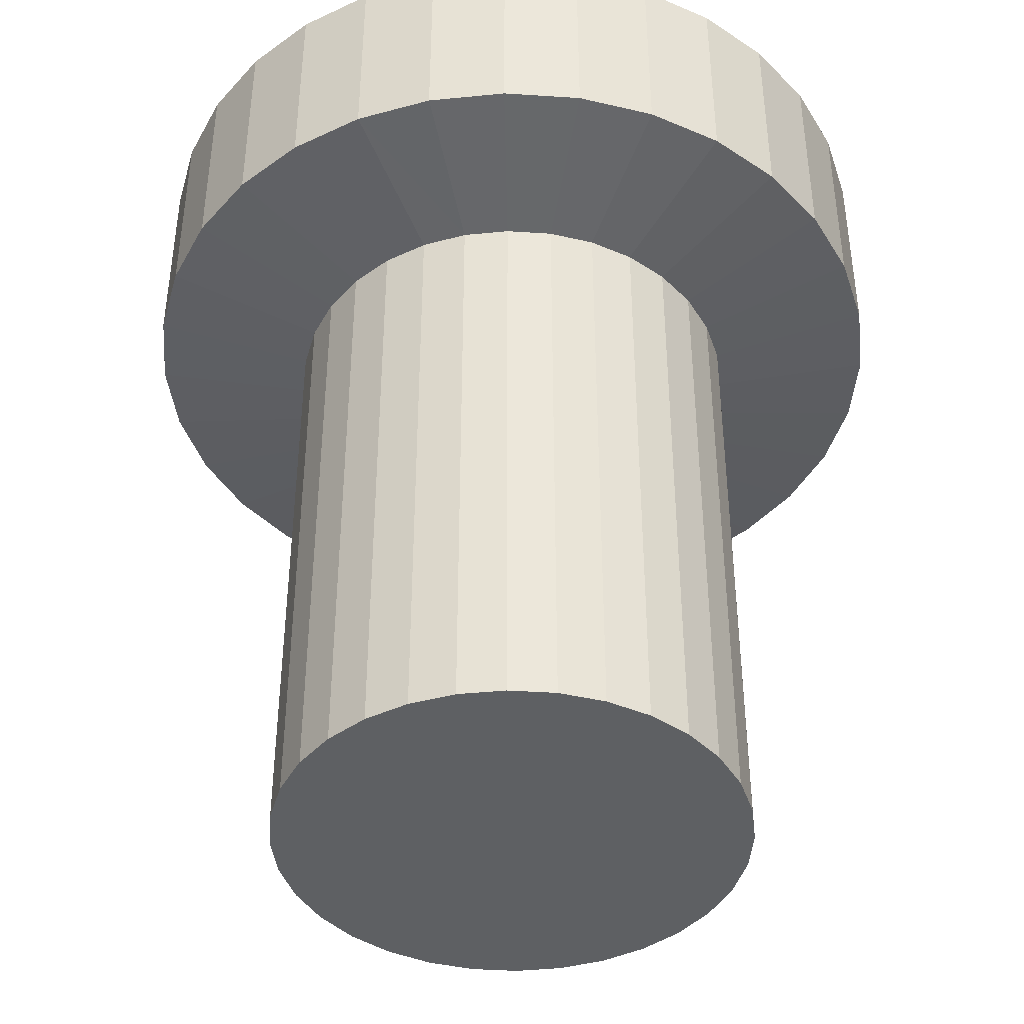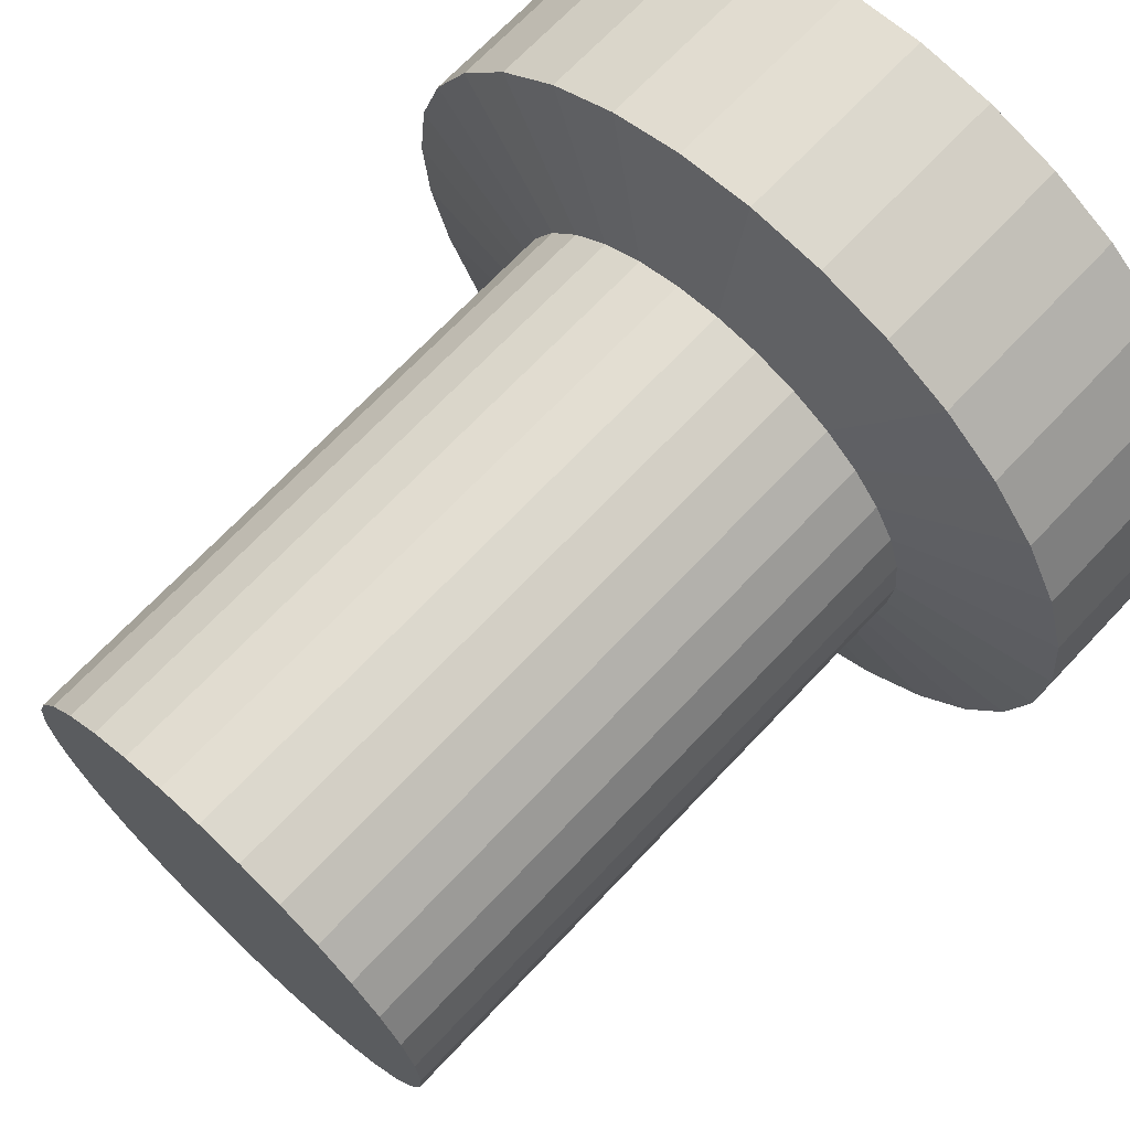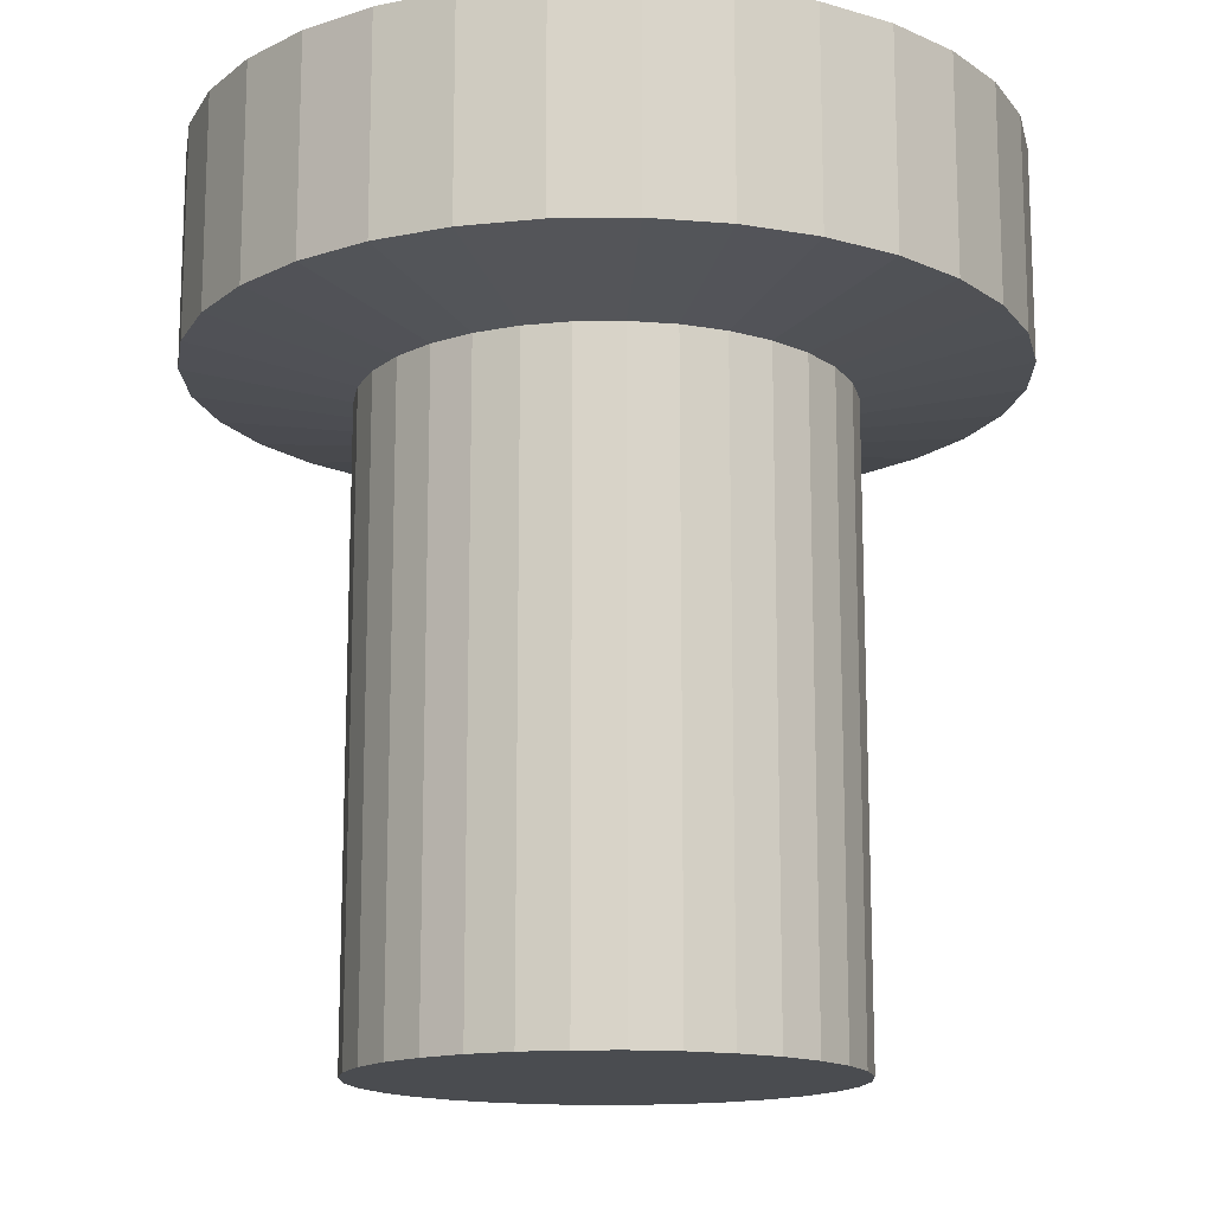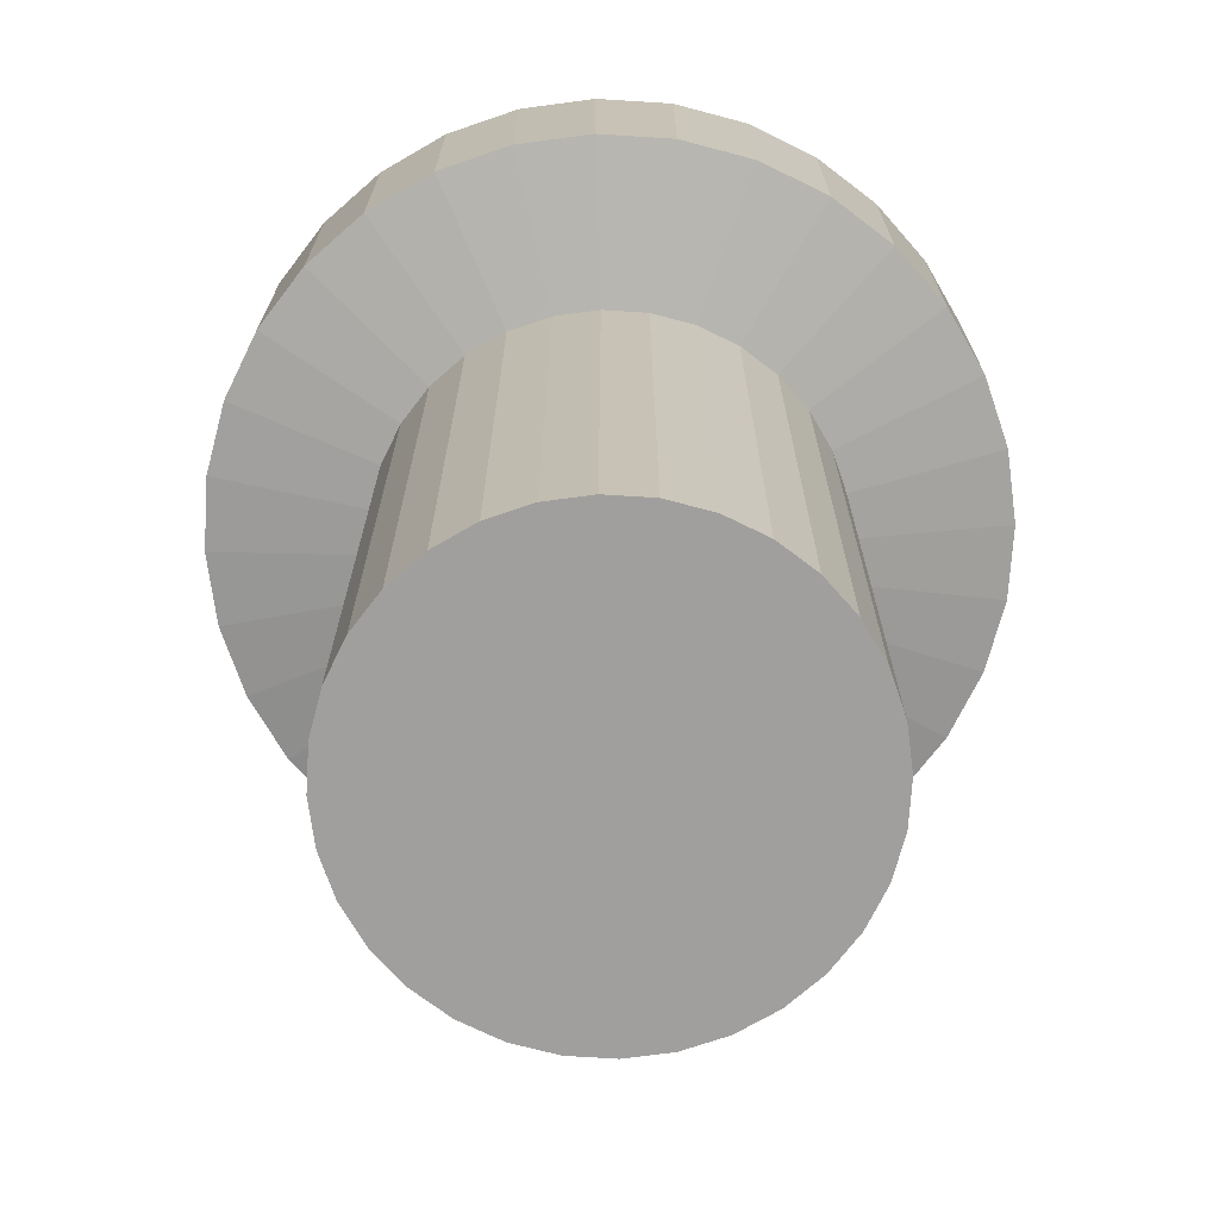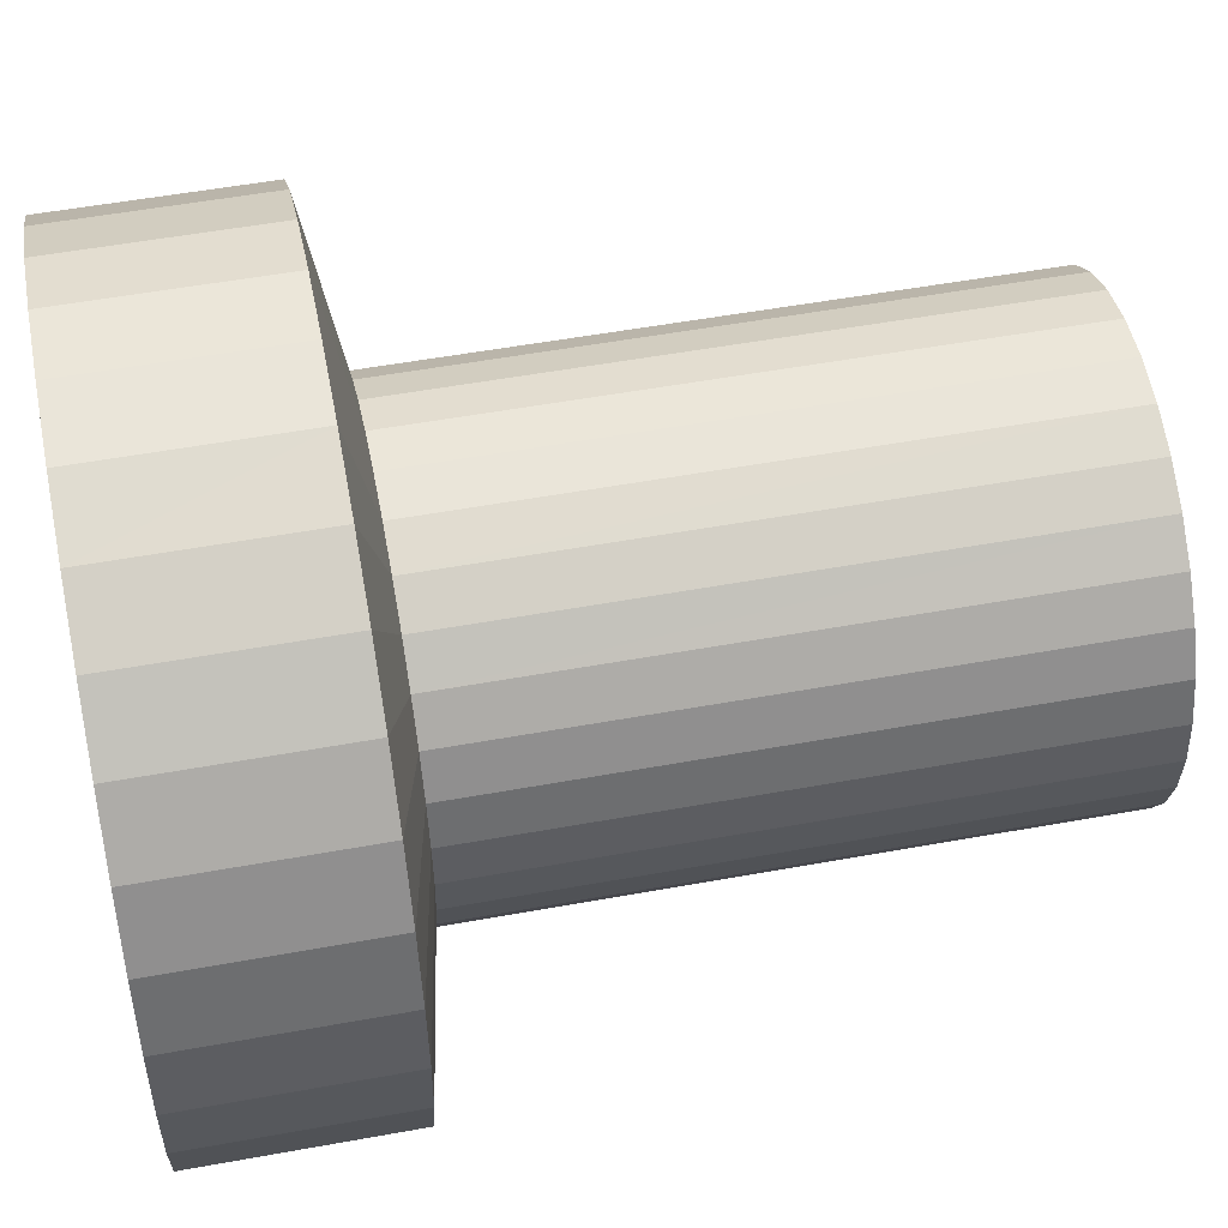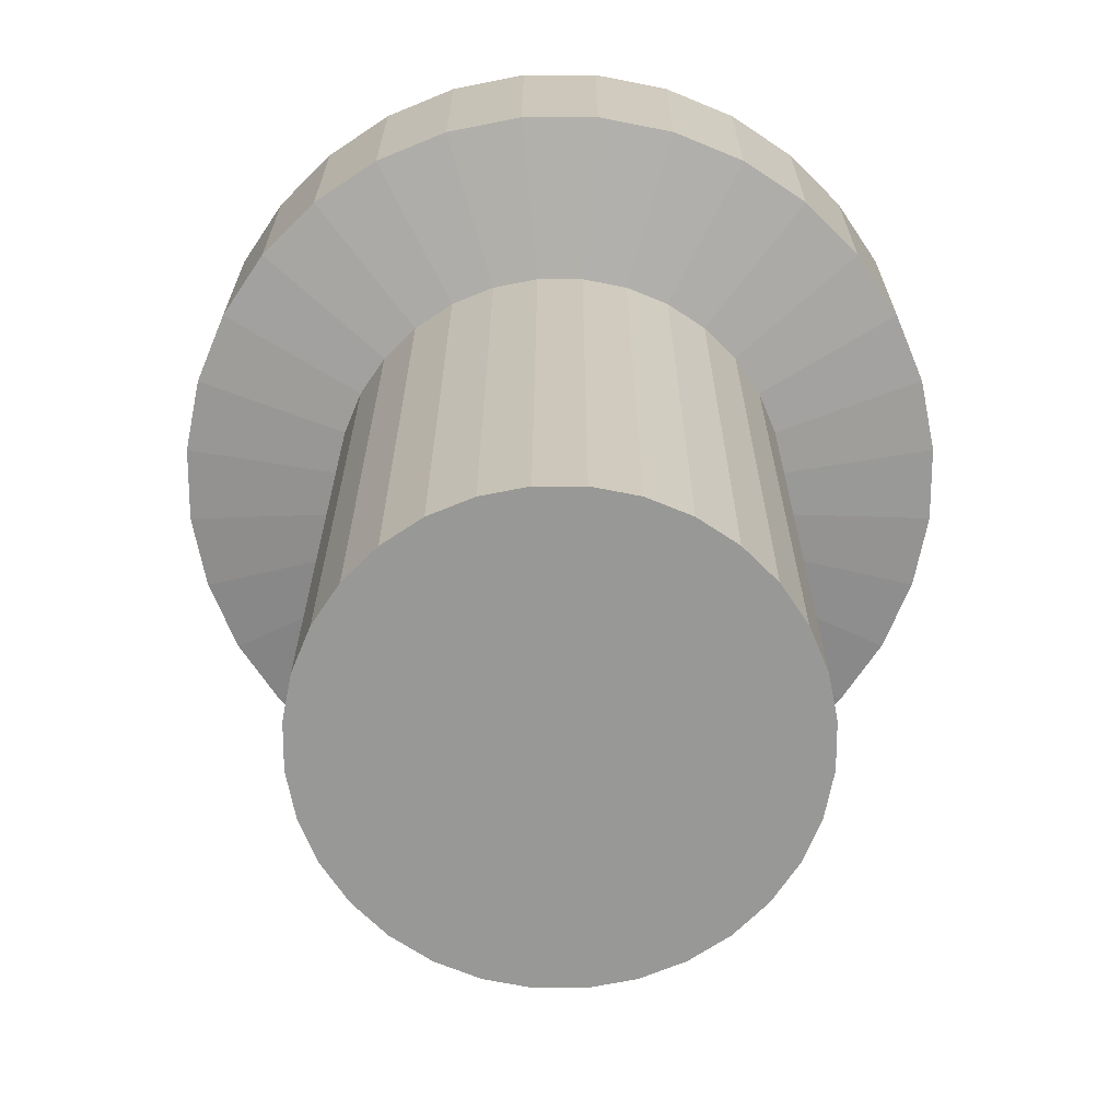
<metadata>
{"format":"obj","ext":"obj","renderer":"f3d","projection":"perspective","resolution":1024,"background":"white","views":[{"elev":-42.2,"azim":169.9,"up":"+Y"},{"elev":69.2,"azim":43.3,"up":"+Z"},{"elev":-14.8,"azim":-37.9,"up":"+Y"},{"elev":-71.5,"azim":-155.5,"up":"+Y"},{"elev":53.5,"azim":-101.0,"up":"+Z"},{"elev":-68.5,"azim":84.4,"up":"+Y"}]}
</metadata>
<code>
o Circle.025
v -1506 441.7 -3002
v -1508 441.7 -3001
v -1510 441.7 -3001
v -1512 441.7 -3000
v -1514 441.7 -2998
v -1515 441.7 -2997
v -1516 441.7 -2995
v -1517 441.7 -2993
v -1517 441.7 -2990
v -1517 441.7 -2988
v -1516 441.7 -2986
v -1515 441.7 -2984
v -1514 441.7 -2983
v -1512 441.7 -2981
v -1510 441.7 -2980
v -1508 441.7 -2979
v -1506 441.7 -2979
v -1503 441.7 -2979
v -1501 441.7 -2980
v -1499 441.7 -2981
v -1498 441.7 -2983
v -1496 441.7 -2984
v -1495 441.7 -2986
v -1495 441.7 -2988
v -1495 441.7 -2990
v -1495 441.7 -2993
v -1495 441.7 -2995
v -1496 441.7 -2997
v -1498 441.7 -2998
v -1499 441.7 -3000
v -1501 441.7 -3001
v -1503 441.7 -3001
v -1508 441.7 -3001
v -1506 441.7 -3002
v -1510 441.7 -3001
v -1512 441.7 -3000
v -1514 441.7 -2998
v -1515 441.7 -2997
v -1516 441.7 -2995
v -1517 441.7 -2993
v -1517 441.7 -2990
v -1517 441.7 -2988
v -1516 441.7 -2986
v -1515 441.7 -2984
v -1514 441.7 -2983
v -1512 441.7 -2981
v -1510 441.7 -2980
v -1508 441.7 -2979
v -1506 441.7 -2979
v -1503 441.7 -2979
v -1501 441.7 -2980
v -1499 441.7 -2981
v -1498 441.7 -2983
v -1496 441.7 -2984
v -1495 441.7 -2986
v -1495 441.7 -2988
v -1495 441.7 -2990
v -1495 441.7 -2993
v -1495 441.7 -2995
v -1496 441.7 -2997
v -1498 441.7 -2998
v -1499 441.7 -3000
v -1501 441.7 -3001
v -1503 441.7 -3001
v -1508 471.1 -3001
v -1506 471.1 -3002
v -1510 471.1 -3001
v -1512 471.1 -3000
v -1514 471.1 -2998
v -1515 471.1 -2997
v -1516 471.1 -2995
v -1517 471.1 -2993
v -1517 471.1 -2990
v -1517 471.1 -2988
v -1516 471.1 -2986
v -1515 471.1 -2984
v -1514 471.1 -2983
v -1512 471.1 -2981
v -1510 471.1 -2980
v -1508 471.1 -2979
v -1506 471.1 -2979
v -1503 471.1 -2979
v -1501 471.1 -2980
v -1499 471.1 -2981
v -1498 471.1 -2983
v -1496 471.1 -2984
v -1495 471.1 -2986
v -1495 471.1 -2988
v -1495 471.1 -2990
v -1495 471.1 -2993
v -1495 471.1 -2995
v -1496 471.1 -2997
v -1498 471.1 -2998
v -1499 471.1 -3000
v -1501 471.1 -3001
v -1503 471.1 -3001
v -1509 472.4 -3009
v -1506 472.4 -3009
v -1513 472.4 -3008
v -1516 472.4 -3006
v -1519 472.4 -3004
v -1521 472.4 -3001
v -1523 472.4 -2998
v -1524 472.4 -2994
v -1524 472.4 -2990
v -1524 472.4 -2987
v -1523 472.4 -2983
v -1521 472.4 -2980
v -1519 472.4 -2977
v -1516 472.4 -2975
v -1513 472.4 -2973
v -1509 472.4 -2972
v -1506 472.4 -2972
v -1502 472.4 -2972
v -1498 472.4 -2973
v -1495 472.4 -2975
v -1492 472.4 -2977
v -1490 472.4 -2980
v -1488 472.4 -2983
v -1487 472.4 -2987
v -1487 472.4 -2990
v -1487 472.4 -2994
v -1488 472.4 -2998
v -1490 472.4 -3001
v -1492 472.4 -3004
v -1495 472.4 -3006
v -1498 472.4 -3008
v -1502 472.4 -3009
v -1509 482.4 -3009
v -1506 482.4 -3009
v -1513 482.4 -3008
v -1516 482.4 -3006
v -1519 482.4 -3004
v -1521 482.4 -3001
v -1523 482.4 -2998
v -1524 482.4 -2994
v -1524 482.4 -2990
v -1524 482.4 -2987
v -1523 482.4 -2983
v -1521 482.4 -2980
v -1519 482.4 -2977
v -1516 482.4 -2975
v -1513 482.4 -2973
v -1509 482.4 -2972
v -1506 482.4 -2972
v -1502 482.4 -2972
v -1498 482.4 -2973
v -1495 482.4 -2975
v -1492 482.4 -2977
v -1490 482.4 -2980
v -1488 482.4 -2983
v -1487 482.4 -2987
v -1487 482.4 -2990
v -1487 482.4 -2994
v -1488 482.4 -2998
v -1490 482.4 -3001
v -1492 482.4 -3004
v -1495 482.4 -3006
v -1498 482.4 -3008
v -1502 482.4 -3009
f 19 11 3
f 49 80 48
f 8 41 40
f 22 55 54
f 9 42 41
f 23 56 55
f 10 43 42
f 24 57 56
f 11 44 43
f 25 58 57
f 12 45 44
f 26 59 58
f 13 46 45
f 27 60 59
f 14 47 46
f 1 33 34
f 28 61 60
f 15 48 47
f 2 35 33
f 29 62 61
f 16 49 48
f 3 36 35
f 30 63 62
f 17 50 49
f 4 37 36
f 31 64 63
f 18 51 50
f 5 38 37
f 32 34 64
f 19 52 51
f 6 39 38
f 20 53 52
f 7 40 39
f 21 54 53
f 84 115 83
f 36 67 35
f 63 94 62
f 50 81 49
f 37 68 36
f 64 95 63
f 51 82 50
f 38 69 37
f 34 96 64
f 52 83 51
f 39 70 38
f 53 84 52
f 40 71 39
f 54 85 53
f 41 72 40
f 55 86 54
f 42 73 41
f 56 87 55
f 43 74 42
f 57 88 56
f 44 75 43
f 58 89 57
f 45 76 44
f 59 90 58
f 46 77 45
f 60 91 59
f 47 78 46
f 33 66 34
f 61 92 60
f 48 79 47
f 35 65 33
f 62 93 61
f 119 150 118
f 70 103 102
f 85 116 84
f 71 104 103
f 86 117 85
f 72 105 104
f 87 118 86
f 73 106 105
f 87 120 119
f 74 107 106
f 89 120 88
f 75 108 107
f 90 121 89
f 77 108 76
f 91 122 90
f 77 110 109
f 92 123 91
f 79 110 78
f 66 97 98
f 93 124 92
f 79 112 111
f 65 99 97
f 93 126 125
f 81 112 80
f 67 100 99
f 95 126 94
f 82 113 81
f 68 101 100
f 96 127 95
f 83 114 82
f 69 102 101
f 96 98 128
f 145 153 130
f 106 137 105
f 120 151 119
f 107 138 106
f 121 152 120
f 108 139 107
f 122 153 121
f 109 140 108
f 123 154 122
f 110 141 109
f 124 155 123
f 111 142 110
f 97 130 98
f 125 156 124
f 112 143 111
f 99 129 97
f 126 157 125
f 113 144 112
f 100 131 99
f 127 158 126
f 114 145 113
f 101 132 100
f 128 159 127
f 115 146 114
f 102 133 101
f 98 160 128
f 116 147 115
f 103 134 102
f 117 148 116
f 104 135 103
f 118 149 117
f 105 136 104
f 3 2 1
f 1 32 31
f 31 30 29
f 29 28 27
f 27 26 25
f 25 24 23
f 23 22 21
f 21 20 19
f 19 18 17
f 17 16 15
f 15 14 13
f 13 12 11
f 11 10 9
f 9 8 7
f 7 6 5
f 5 4 3
f 3 1 31
f 31 29 27
f 27 25 23
f 23 21 19
f 19 17 15
f 15 13 11
f 11 9 7
f 7 5 3
f 3 31 27
f 27 23 19
f 19 15 11
f 11 7 3
f 3 27 19
f 49 81 80
f 8 9 41
f 22 23 55
f 9 10 42
f 23 24 56
f 10 11 43
f 24 25 57
f 11 12 44
f 25 26 58
f 12 13 45
f 26 27 59
f 13 14 46
f 27 28 60
f 14 15 47
f 1 2 33
f 28 29 61
f 15 16 48
f 2 3 35
f 29 30 62
f 16 17 49
f 3 4 36
f 30 31 63
f 17 18 50
f 4 5 37
f 31 32 64
f 18 19 51
f 5 6 38
f 32 1 34
f 19 20 52
f 6 7 39
f 20 21 53
f 7 8 40
f 21 22 54
f 84 116 115
f 36 68 67
f 63 95 94
f 50 82 81
f 37 69 68
f 64 96 95
f 51 83 82
f 38 70 69
f 34 66 96
f 52 84 83
f 39 71 70
f 53 85 84
f 40 72 71
f 54 86 85
f 41 73 72
f 55 87 86
f 42 74 73
f 56 88 87
f 43 75 74
f 57 89 88
f 44 76 75
f 58 90 89
f 45 77 76
f 59 91 90
f 46 78 77
f 60 92 91
f 47 79 78
f 33 65 66
f 61 93 92
f 48 80 79
f 35 67 65
f 62 94 93
f 119 151 150
f 70 71 103
f 85 117 116
f 71 72 104
f 86 118 117
f 72 73 105
f 87 119 118
f 73 74 106
f 87 88 120
f 74 75 107
f 89 121 120
f 75 76 108
f 90 122 121
f 77 109 108
f 91 123 122
f 77 78 110
f 92 124 123
f 79 111 110
f 66 65 97
f 93 125 124
f 79 80 112
f 65 67 99
f 93 94 126
f 81 113 112
f 67 68 100
f 95 127 126
f 82 114 113
f 68 69 101
f 96 128 127
f 83 115 114
f 69 70 102
f 96 66 98
f 130 129 131
f 131 132 133
f 133 134 135
f 135 136 137
f 137 138 139
f 139 140 141
f 141 142 143
f 143 144 145
f 145 146 147
f 147 148 149
f 149 150 151
f 151 152 153
f 153 154 155
f 155 156 157
f 157 158 159
f 159 160 130
f 130 131 133
f 133 135 137
f 137 139 141
f 141 143 145
f 145 147 149
f 149 151 153
f 153 155 157
f 157 159 130
f 130 133 137
f 137 141 145
f 145 149 153
f 153 157 130
f 130 137 145
f 106 138 137
f 120 152 151
f 107 139 138
f 121 153 152
f 108 140 139
f 122 154 153
f 109 141 140
f 123 155 154
f 110 142 141
f 124 156 155
f 111 143 142
f 97 129 130
f 125 157 156
f 112 144 143
f 99 131 129
f 126 158 157
f 113 145 144
f 100 132 131
f 127 159 158
f 114 146 145
f 101 133 132
f 128 160 159
f 115 147 146
f 102 134 133
f 98 130 160
f 116 148 147
f 103 135 134
f 117 149 148
f 104 136 135
f 118 150 149
f 105 137 136

</code>
